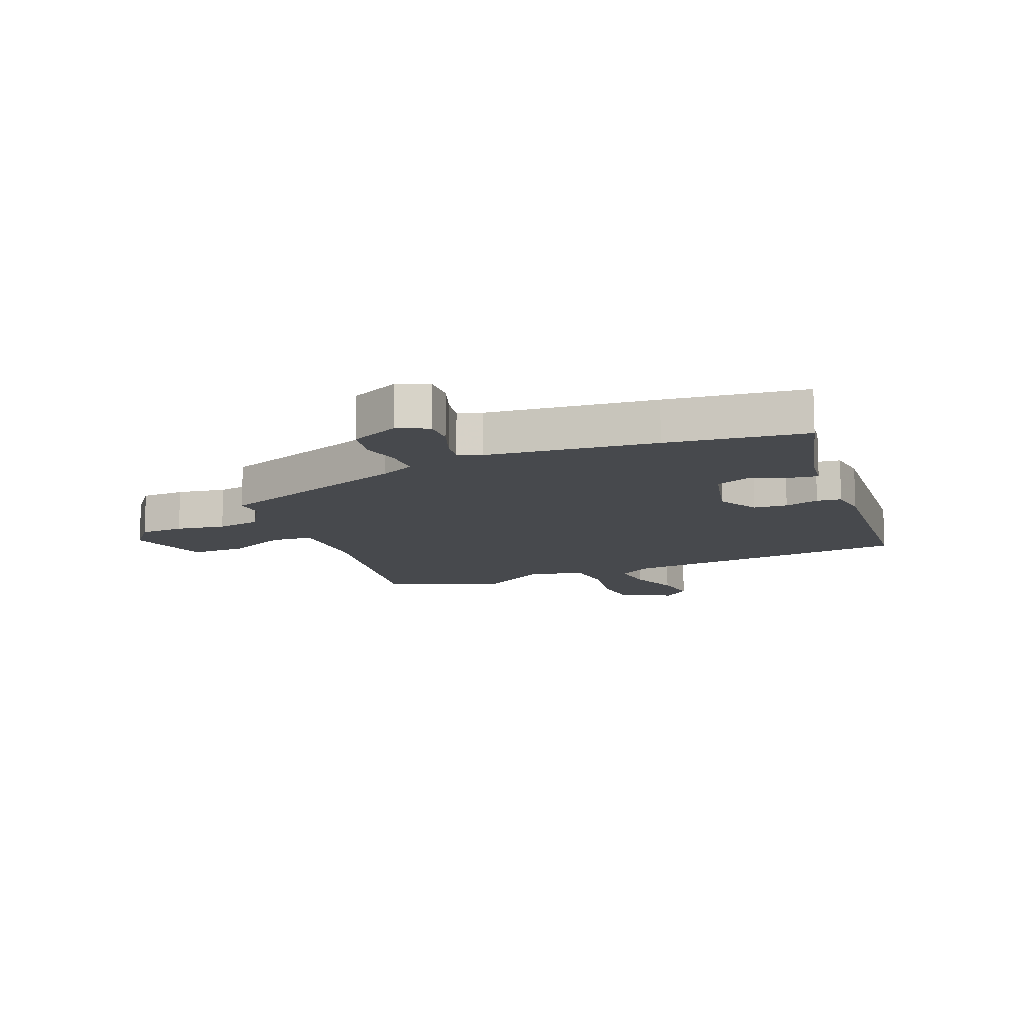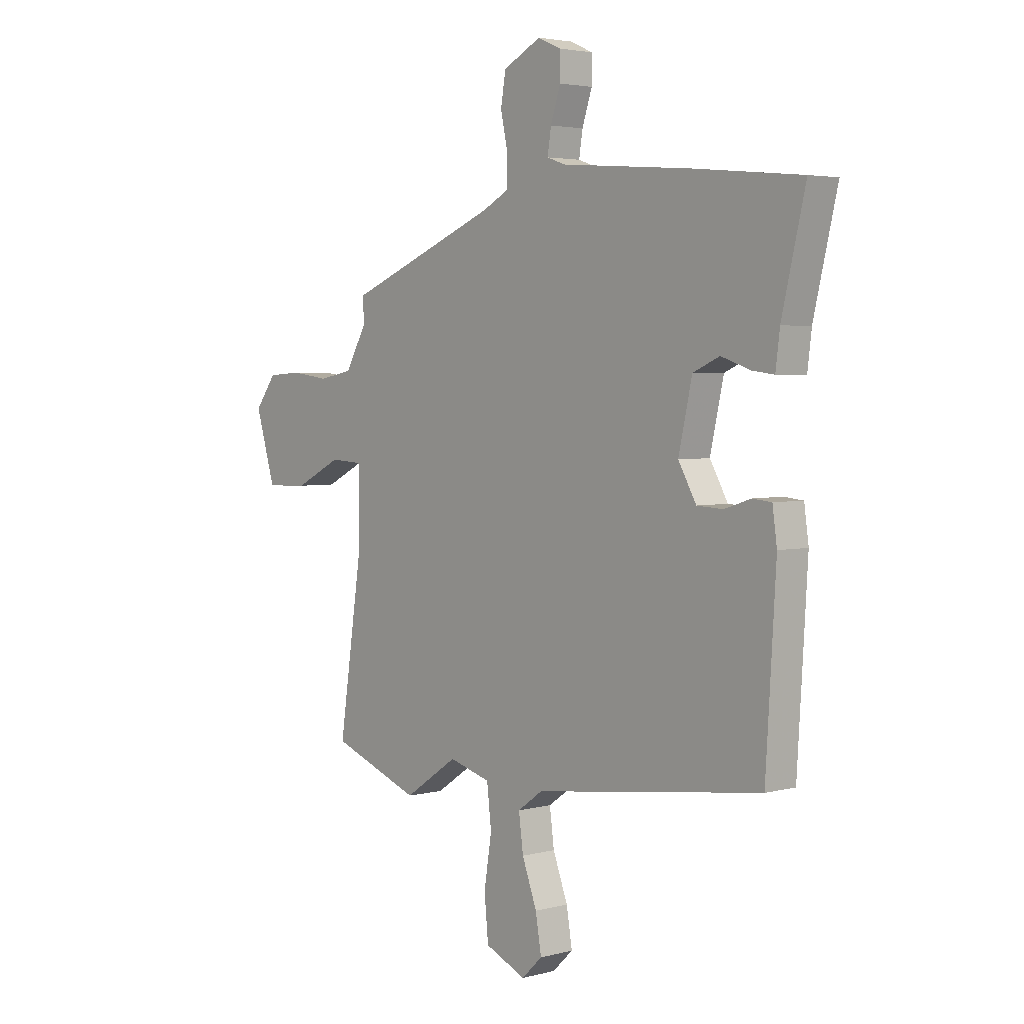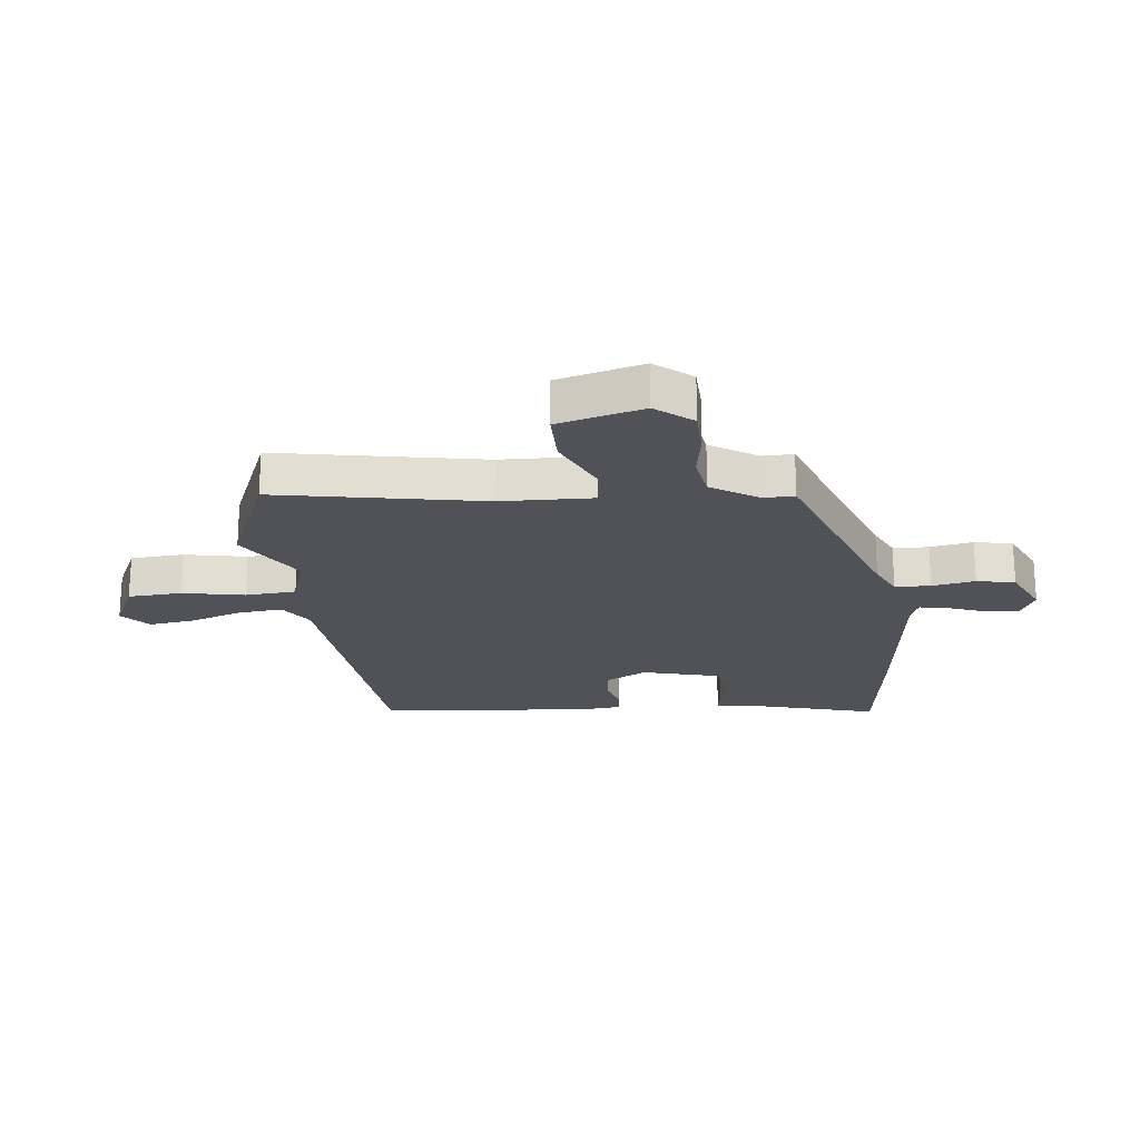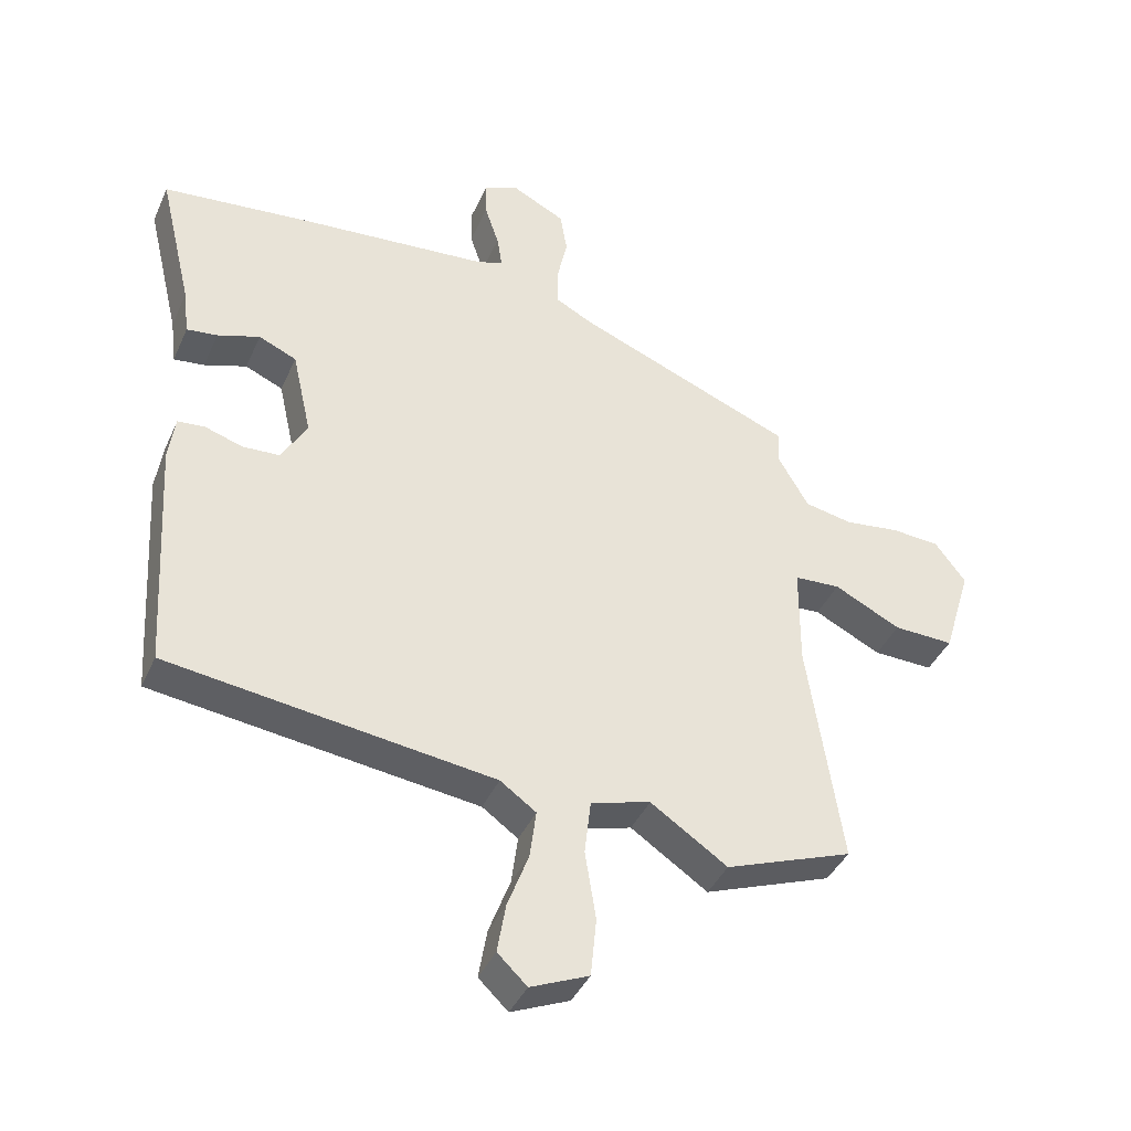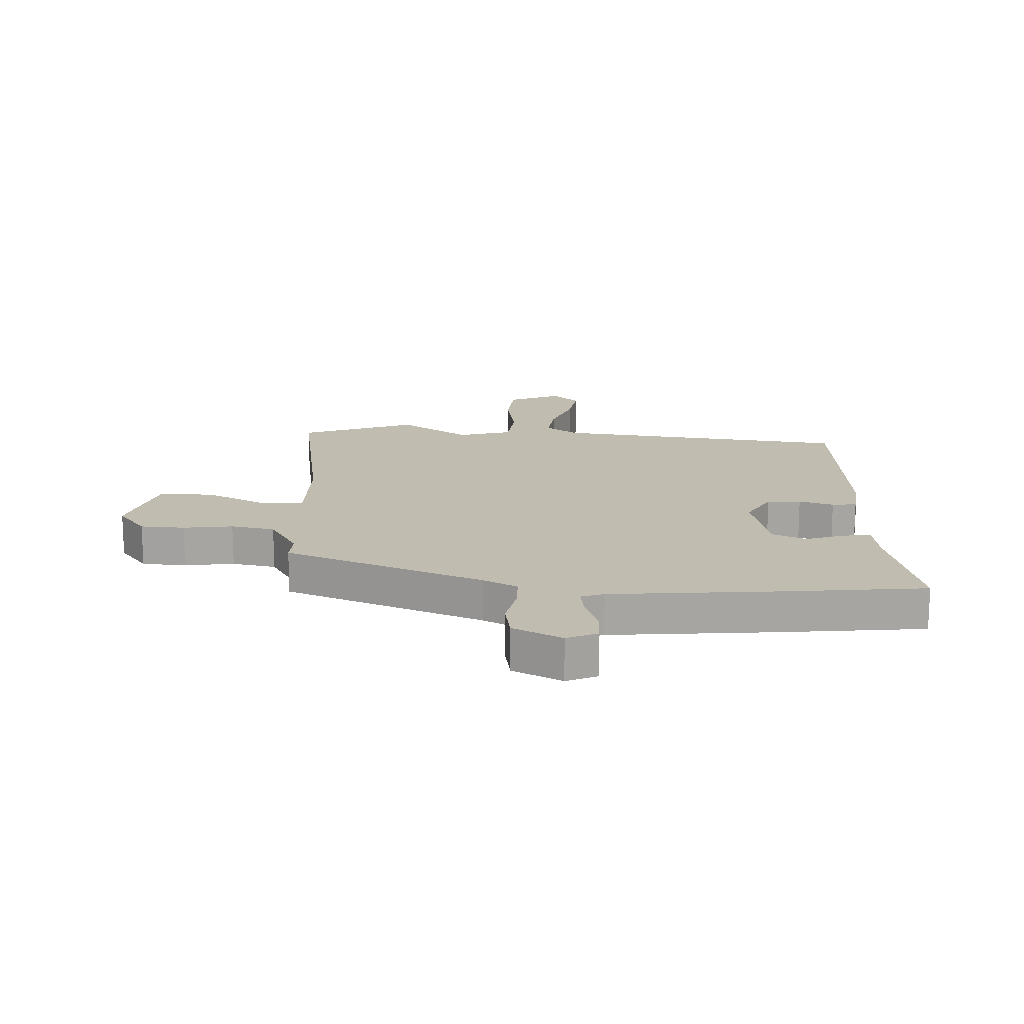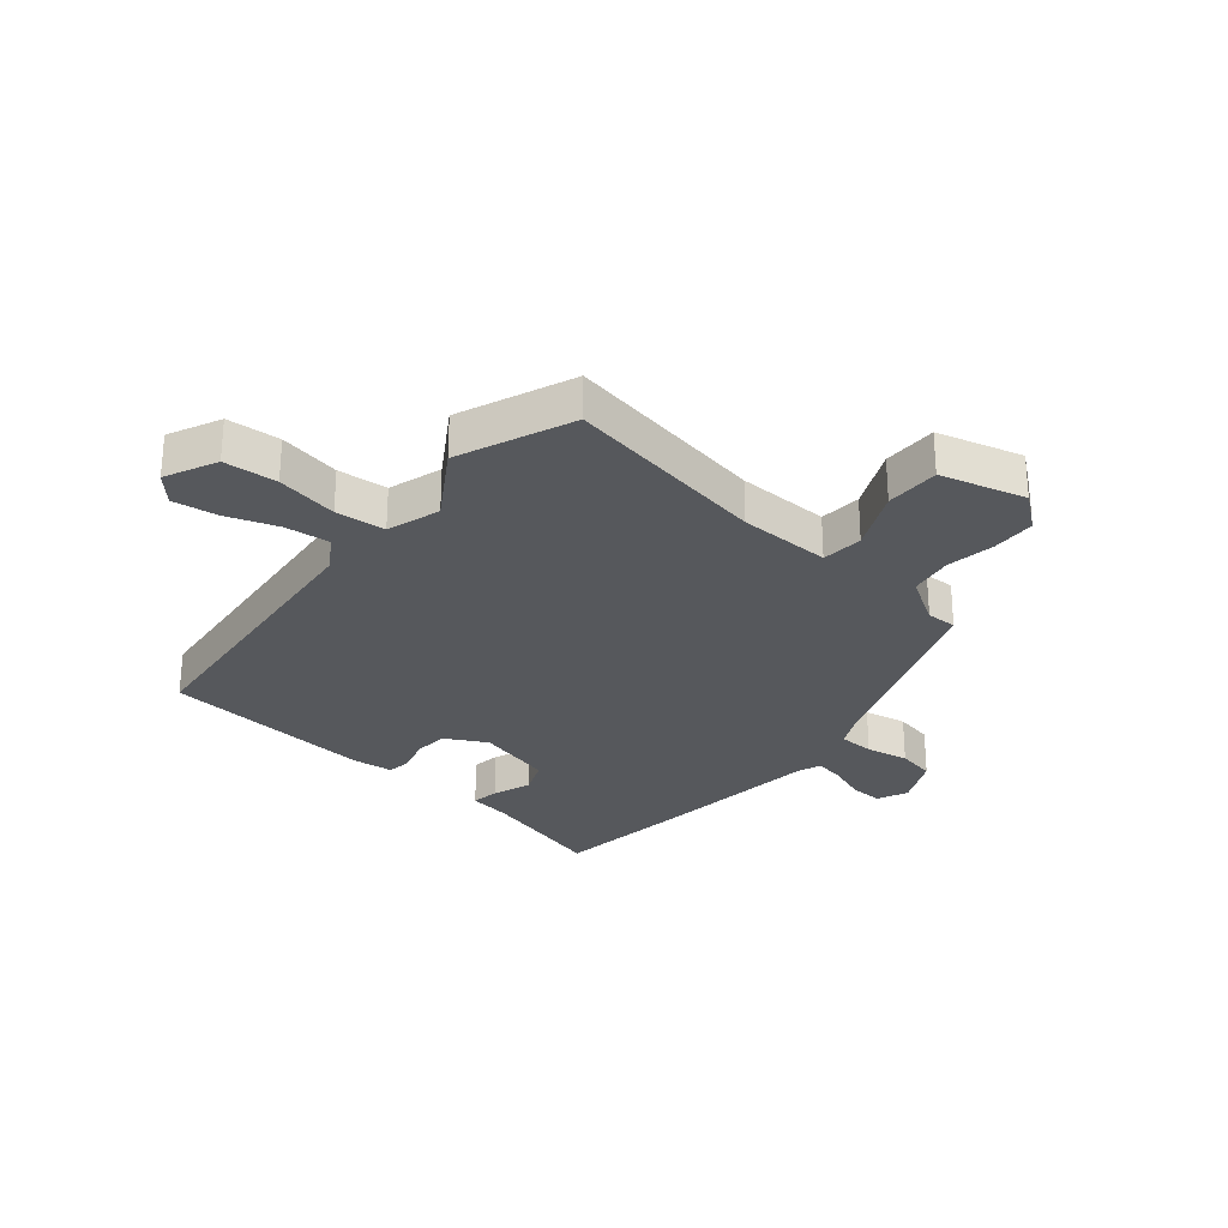
<metadata>
{"format":"obj","ext":"obj","renderer":"f3d","projection":"perspective","resolution":1024,"background":"white","views":[{"elev":-12.1,"azim":20.9,"up":"+Y"},{"elev":3.6,"azim":49.1,"up":"+Z"},{"elev":-21.5,"azim":-85.7,"up":"+Y"},{"elev":-40.2,"azim":157.5,"up":"+Z"},{"elev":16.6,"azim":2.0,"up":"+Y"},{"elev":-28.2,"azim":-131.5,"up":"+Y"}]}
</metadata>
<code>
v -0.365 0.07 -0.55
v -0.564 0.07 -0.476
v -0.511 0.07 -0.121
v -0.512 0.07 0.038
v -0.584 0.07 0.042
v -0.688 0.07 -0.01
v -0.782 0.07 -0.013
v -0.826 0.07 0.132
v -0.778 0.07 0.196
v -0.702 0.07 0.201
v -0.617 0.07 0.19
v -0.542 0.07 0.205
v -0.494 0.07 0.288
v -0.497 0.07 0.34
v -0.158 0.07 0.477
v -0.099 0.07 0.508
v -0.099 0.07 0.569
v -0.115 0.07 0.642
v -0.104 0.07 0.708
v -0.02 0.07 0.751
v 0.033 0.07 0.728
v 0.032 0.07 0.672
v 0.01 0.07 0.606
v 0.002 0.07 0.555
v 0.042 0.07 0.541
v 0.332 0.07 0.517
v 0.571 0.07 0.493
v 0.519 0.07 0.275
v 0.51 0.07 0.202
v 0.462 0.07 0.208
v 0.396 0.07 0.23
v 0.337 0.07 0.204
v 0.307 0.07 0.07
v 0.347 0.07 0
v 0.405 0.07 -0.003
v 0.464 0.07 0.016
v 0.506 0.07 0.012
v 0.516 0.07 -0.059
v 0.494 0.07 -0.427
v -0.013 0.07 -0.494
v -0.069 0.07 -0.534
v -0.059 0.07 -0.61
v -0.026 0.07 -0.698
v -0.013 0.07 -0.775
v -0.059 0.07 -0.819
v -0.15 0.07 -0.78
v -0.159 0.07 -0.688
v -0.142 0.07 -0.581
v -0.152 0.07 -0.495
v -0.245 0.07 -0.469
v -0.365 0 -0.55
v -0.564 0 -0.476
v -0.511 0 -0.121
v -0.512 0 0.038
v -0.584 0 0.042
v -0.688 0 -0.01
v -0.782 0 -0.013
v -0.826 0 0.132
v -0.778 0 0.196
v -0.702 0 0.201
v -0.617 0 0.19
v -0.542 0 0.205
v -0.494 0 0.288
v -0.497 0 0.34
v -0.158 0 0.477
v -0.099 0 0.508
v -0.099 0 0.569
v -0.115 0 0.642
v -0.104 0 0.708
v -0.02 0 0.751
v 0.033 0 0.728
v 0.032 0 0.672
v 0.01 0 0.606
v 0.002 0 0.555
v 0.042 0 0.541
v 0.332 0 0.517
v 0.571 0 0.493
v 0.519 0 0.275
v 0.51 0 0.202
v 0.462 0 0.208
v 0.396 0 0.23
v 0.337 0 0.204
v 0.307 0 0.07
v 0.347 0 0
v 0.405 0 -0.003
v 0.464 0 0.016
v 0.506 0 0.012
v 0.516 0 -0.059
v 0.494 0 -0.427
v -0.013 0 -0.494
v -0.069 0 -0.534
v -0.059 0 -0.61
v -0.026 0 -0.698
v -0.013 0 -0.775
v -0.059 0 -0.819
v -0.15 0 -0.78
v -0.159 0 -0.688
v -0.142 0 -0.581
v -0.152 0 -0.495
v -0.245 0 -0.469
f 45 46 47 48
f 45 48 49
f 42 43 44 45
f 41 42 45 49
f 40 41 49
f 39 40 49 50
f 35 36 37 38
f 34 35 38 39
f 33 34 39 50
f 28 29 30 31
f 26 27 28 31
f 25 26 31 32
f 24 25 32 33
f 20 21 22 23
f 20 23 24
f 17 18 19 20
f 16 17 20 24
f 15 16 24 33
f 13 14 15 33
f 8 9 10 11
f 8 11 12
f 5 6 7 8
f 4 5 8 12
f 50 1 2 3
f 50 3 4
f 13 33 50
f 4 12 13 50
f 98 97 96 95
f 99 98 95
f 95 94 93 92
f 99 95 92 91
f 99 91 90
f 100 99 90 89
f 88 87 86 85
f 89 88 85 84
f 100 89 84 83
f 81 80 79 78
f 81 78 77 76
f 82 81 76 75
f 83 82 75 74
f 73 72 71 70
f 74 73 70
f 70 69 68 67
f 74 70 67 66
f 83 74 66 65
f 83 65 64 63
f 61 60 59 58
f 62 61 58
f 58 57 56 55
f 62 58 55 54
f 53 52 51 100
f 54 53 100
f 100 83 63
f 100 63 62 54
f 1 51 52 2
f 2 52 53 3
f 3 53 54 4
f 4 54 55 5
f 5 55 56 6
f 6 56 57 7
f 7 57 58 8
f 8 58 59 9
f 9 59 60 10
f 10 60 61 11
f 11 61 62 12
f 12 62 63 13
f 13 63 64 14
f 14 64 65 15
f 15 65 66 16
f 16 66 67 17
f 17 67 68 18
f 18 68 69 19
f 19 69 70 20
f 20 70 71 21
f 21 71 72 22
f 22 72 73 23
f 23 73 74 24
f 24 74 75 25
f 25 75 76 26
f 26 76 77 27
f 27 77 78 28
f 28 78 79 29
f 29 79 80 30
f 30 80 81 31
f 31 81 82 32
f 32 82 83 33
f 33 83 84 34
f 34 84 85 35
f 35 85 86 36
f 36 86 87 37
f 37 87 88 38
f 38 88 89 39
f 39 89 90 40
f 40 90 91 41
f 41 91 92 42
f 42 92 93 43
f 43 93 94 44
f 44 94 95 45
f 45 95 96 46
f 46 96 97 47
f 47 97 98 48
f 48 98 99 49
f 49 99 100 50
f 50 100 51 1

</code>
